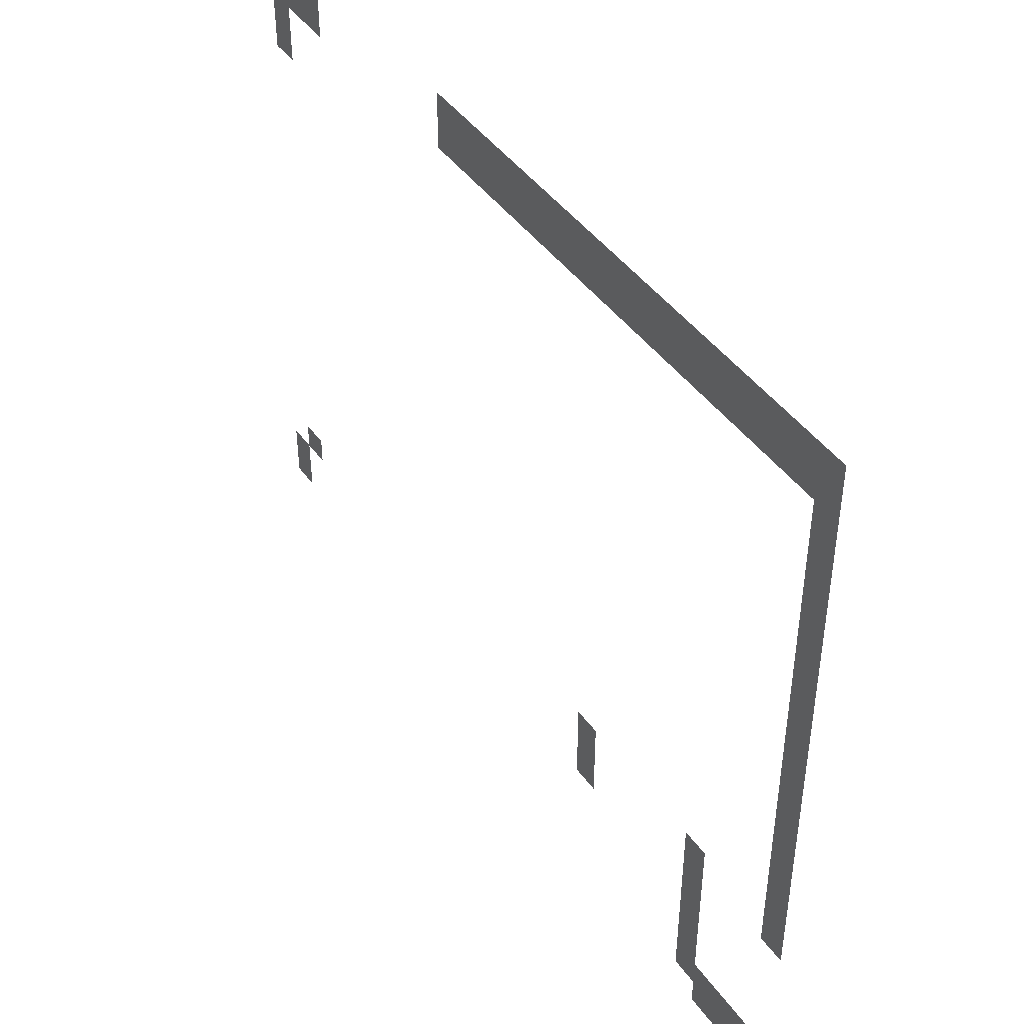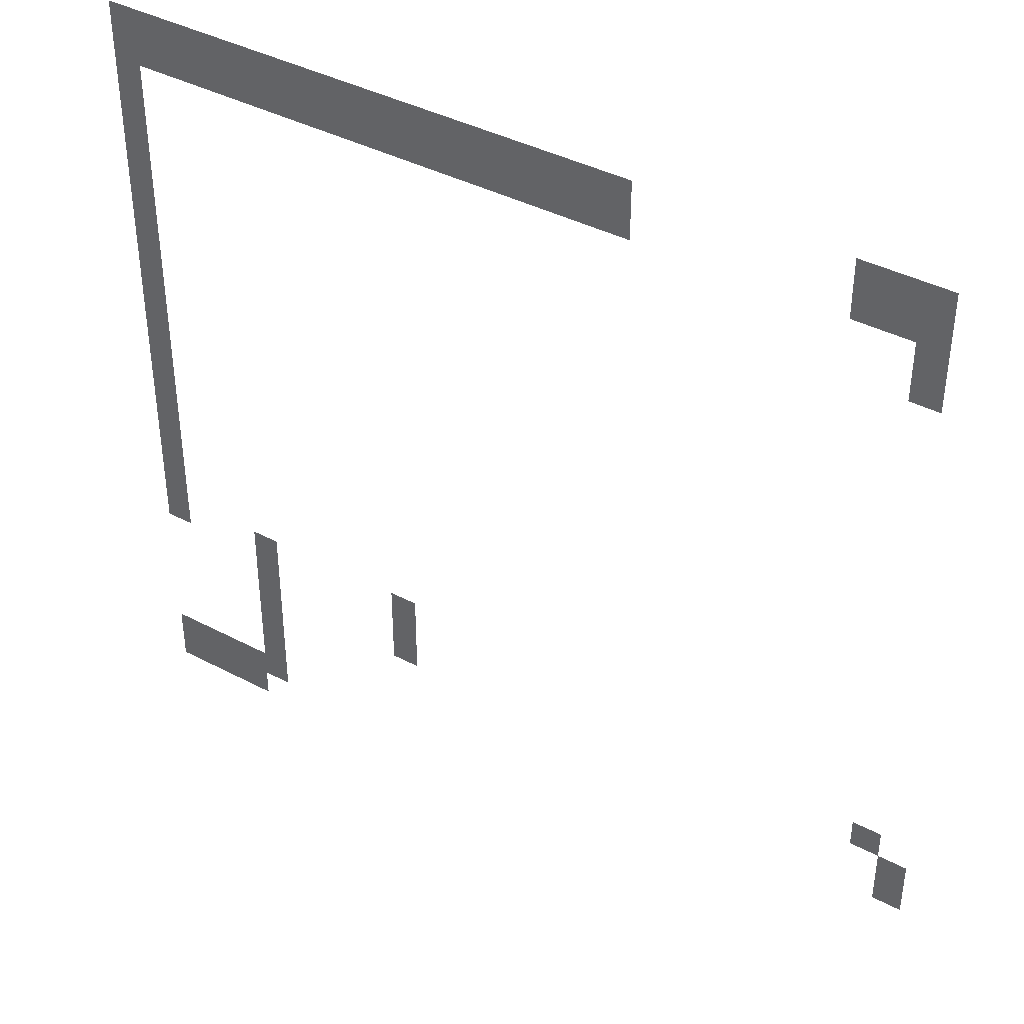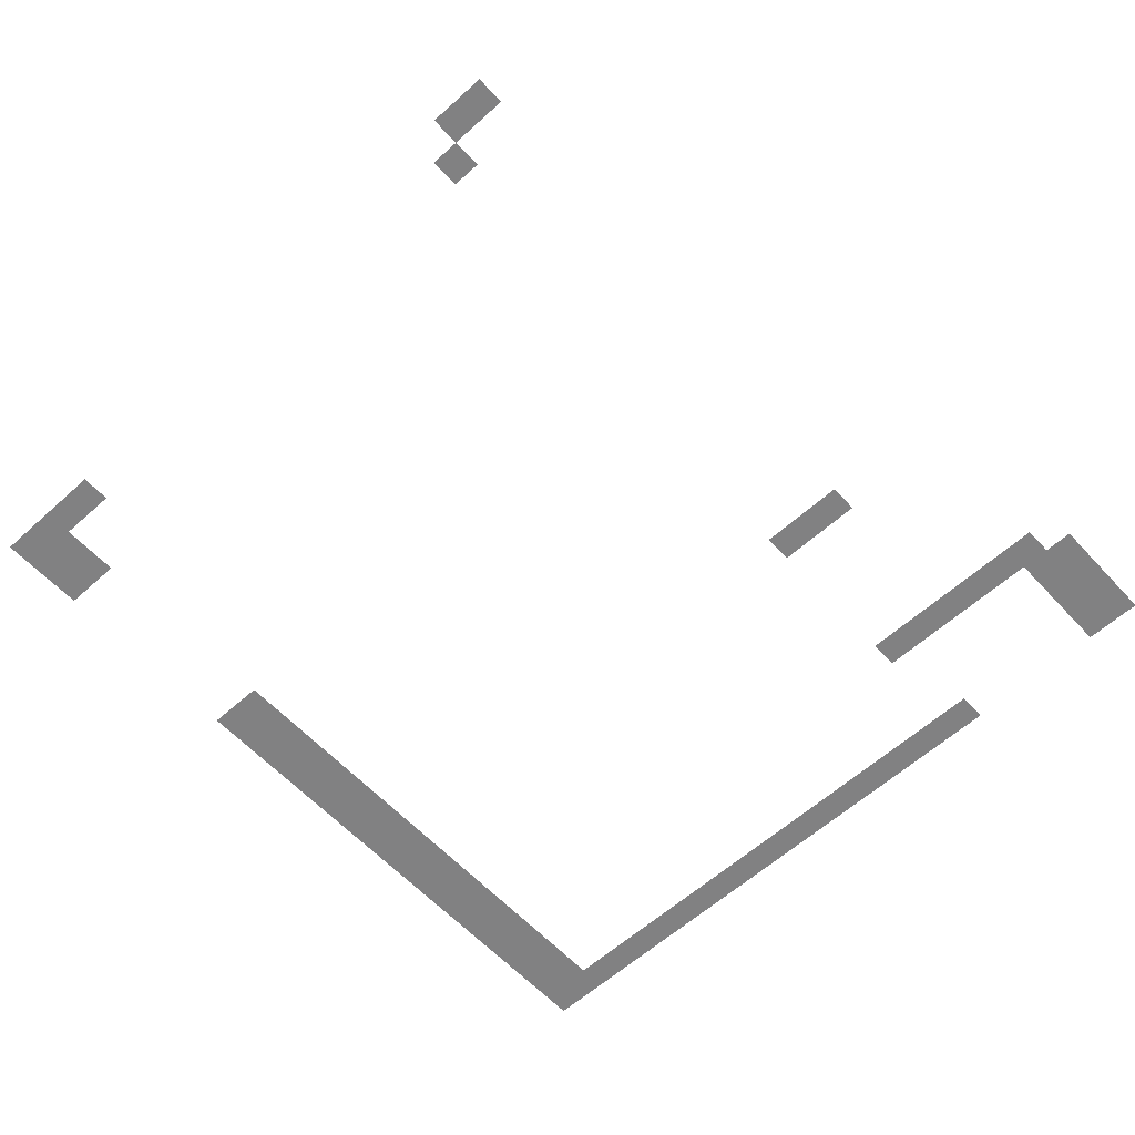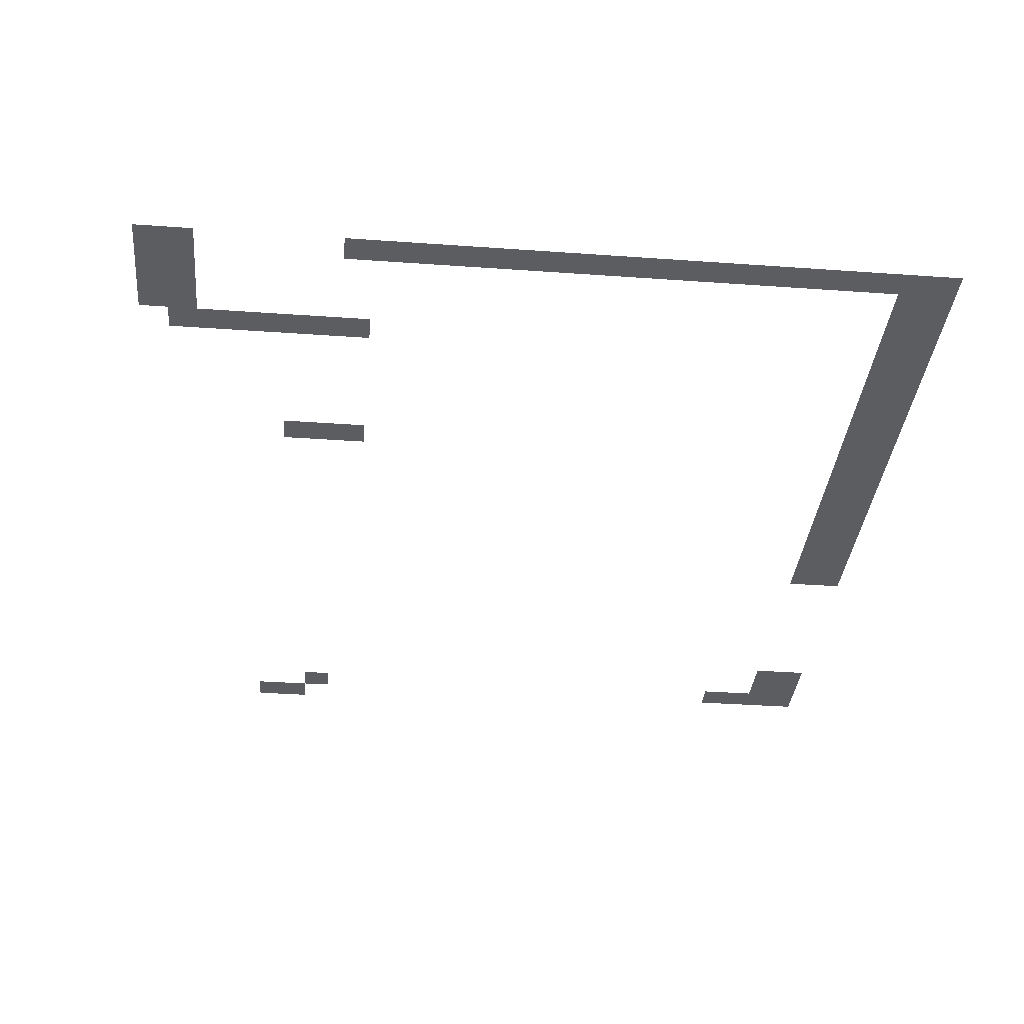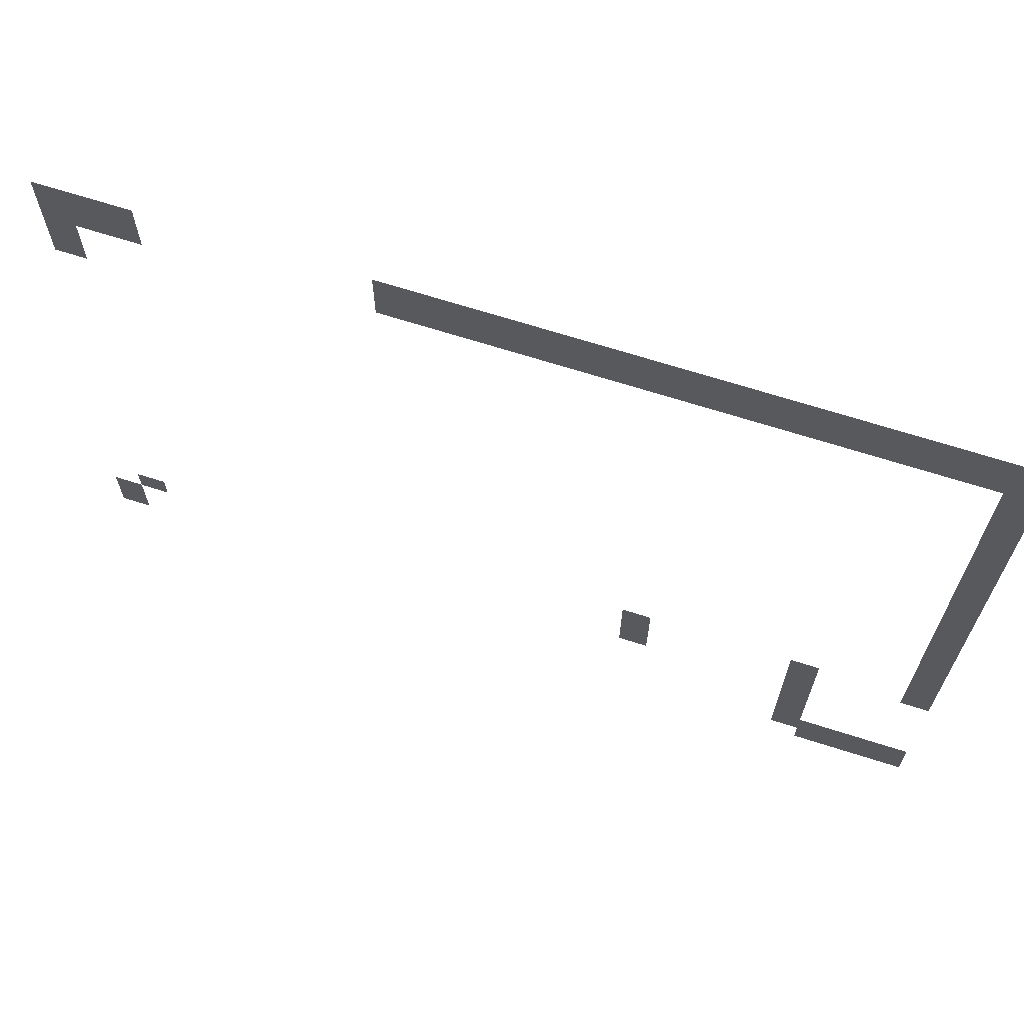
<metadata>
{"format":"obj","ext":"obj","renderer":"f3d","projection":"perspective","resolution":1024,"background":"white","views":[{"elev":44.7,"azim":56.6,"up":"+Y"},{"elev":40.3,"azim":-147.0,"up":"+Y"},{"elev":-60.4,"azim":-47.4,"up":"+Z"},{"elev":-35.7,"azim":84.6,"up":"+Z"},{"elev":68.2,"azim":17.7,"up":"+Y"}]}
</metadata>
<code>
v -41 -16 0
v -42 -16 0
v -42 -15 0
v -41 -15 0
v -42 -16 0
v -43 -16 0
v -43 -15 0
v -42 -15 0
v -43 -16 0
v -44 -16 0
v -44 -15 0
v -43 -15 0
v -44 -16 0
v -45 -16 0
v -45 -15 0
v -44 -15 0
v -45 -16 0
v -46 -16 0
v -46 -15 0
v -45 -15 0
v -46 -16 0
v -47 -16 0
v -47 -15 0
v -46 -15 0
v -47 -16 0
v -48 -16 0
v -48 -15 0
v -47 -15 0
v -48 -16 0
v -49 -16 0
v -49 -15 0
v -48 -15 0
v -49 -16 0
v -50 -16 0
v -50 -15 0
v -49 -15 0
v -50 -16 0
v -51 -16 0
v -51 -15 0
v -50 -15 0
v -51 -16 0
v -52 -16 0
v -52 -15 0
v -51 -15 0
v -52 -16 0
v -53 -16 0
v -53 -15 0
v -52 -15 0
v -53 -16 0
v -54 -16 0
v -54 -15 0
v -53 -15 0
v -54 -16 0
v -55 -16 0
v -55 -15 0
v -54 -15 0
v -55 -16 0
v -56 -16 0
v -56 -15 0
v -55 -15 0
v -56 -16 0
v -57 -16 0
v -57 -15 0
v -56 -15 0
v -57 -16 0
v -58 -16 0
v -58 -15 0
v -57 -15 0
v -58 -16 0
v -59 -16 0
v -59 -15 0
v -58 -15 0
v -59 -16 0
v -60 -16 0
v -60 -15 0
v -59 -15 0
v -67 -16 0
v -68 -16 0
v -68 -15 0
v -67 -15 0
v -68 -16 0
v -69 -16 0
v -69 -15 0
v -68 -15 0
v -69 -16 0
v -70 -16 0
v -70 -15 0
v -69 -15 0
v -41 -17 0
v -42 -17 0
v -42 -16 0
v -41 -16 0
v -42 -17 0
v -43 -17 0
v -43 -16 0
v -42 -16 0
v -43 -17 0
v -44 -17 0
v -44 -16 0
v -43 -16 0
v -44 -17 0
v -45 -17 0
v -45 -16 0
v -44 -16 0
v -45 -17 0
v -46 -17 0
v -46 -16 0
v -45 -16 0
v -46 -17 0
v -47 -17 0
v -47 -16 0
v -46 -16 0
v -47 -17 0
v -48 -17 0
v -48 -16 0
v -47 -16 0
v -48 -17 0
v -49 -17 0
v -49 -16 0
v -48 -16 0
v -49 -17 0
v -50 -17 0
v -50 -16 0
v -49 -16 0
v -50 -17 0
v -51 -17 0
v -51 -16 0
v -50 -16 0
v -51 -17 0
v -52 -17 0
v -52 -16 0
v -51 -16 0
v -52 -17 0
v -53 -17 0
v -53 -16 0
v -52 -16 0
v -53 -17 0
v -54 -17 0
v -54 -16 0
v -53 -16 0
v -54 -17 0
v -55 -17 0
v -55 -16 0
v -54 -16 0
v -55 -17 0
v -56 -17 0
v -56 -16 0
v -55 -16 0
v -56 -17 0
v -57 -17 0
v -57 -16 0
v -56 -16 0
v -57 -17 0
v -58 -17 0
v -58 -16 0
v -57 -16 0
v -58 -17 0
v -59 -17 0
v -59 -16 0
v -58 -16 0
v -59 -17 0
v -60 -17 0
v -60 -16 0
v -59 -16 0
v -67 -17 0
v -68 -17 0
v -68 -16 0
v -67 -16 0
v -68 -17 0
v -69 -17 0
v -69 -16 0
v -68 -16 0
v -69 -17 0
v -70 -17 0
v -70 -16 0
v -69 -16 0
v -41 -18 0
v -42 -18 0
v -42 -17 0
v -41 -17 0
v -69 -18 0
v -70 -18 0
v -70 -17 0
v -69 -17 0
v -41 -19 0
v -42 -19 0
v -42 -18 0
v -41 -18 0
v -69 -19 0
v -70 -19 0
v -70 -18 0
v -69 -18 0
v -41 -20 0
v -42 -20 0
v -42 -19 0
v -41 -19 0
v -41 -21 0
v -42 -21 0
v -42 -20 0
v -41 -20 0
v -41 -22 0
v -42 -22 0
v -42 -21 0
v -41 -21 0
v -41 -23 0
v -42 -23 0
v -42 -22 0
v -41 -22 0
v -41 -24 0
v -42 -24 0
v -42 -23 0
v -41 -23 0
v -41 -25 0
v -42 -25 0
v -42 -24 0
v -41 -24 0
v -41 -26 0
v -42 -26 0
v -42 -25 0
v -41 -25 0
v -41 -27 0
v -42 -27 0
v -42 -26 0
v -41 -26 0
v -41 -28 0
v -42 -28 0
v -42 -27 0
v -41 -27 0
v -41 -29 0
v -42 -29 0
v -42 -28 0
v -41 -28 0
v -41 -30 0
v -42 -30 0
v -42 -29 0
v -41 -29 0
v -41 -31 0
v -42 -31 0
v -42 -30 0
v -41 -30 0
v -41 -32 0
v -42 -32 0
v -42 -31 0
v -41 -31 0
v -41 -33 0
v -42 -33 0
v -42 -32 0
v -41 -32 0
v -41 -34 0
v -42 -34 0
v -42 -33 0
v -41 -33 0
v -41 -35 0
v -42 -35 0
v -42 -34 0
v -41 -34 0
v -41 -36 0
v -42 -36 0
v -42 -35 0
v -41 -35 0
v -45 -36 0
v -46 -36 0
v -46 -35 0
v -45 -35 0
v -51 -36 0
v -52 -36 0
v -52 -35 0
v -51 -35 0
v -45 -37 0
v -46 -37 0
v -46 -36 0
v -45 -36 0
v -51 -37 0
v -52 -37 0
v -52 -36 0
v -51 -36 0
v -69 -37 0
v -70 -37 0
v -70 -36 0
v -69 -36 0
v -45 -38 0
v -46 -38 0
v -46 -37 0
v -45 -37 0
v -51 -38 0
v -52 -38 0
v -52 -37 0
v -51 -37 0
v -70 -38 0
v -71 -38 0
v -71 -37 0
v -70 -37 0
v -45 -39 0
v -46 -39 0
v -46 -38 0
v -45 -38 0
v -70 -39 0
v -71 -39 0
v -71 -38 0
v -70 -38 0
v -45 -40 0
v -46 -40 0
v -46 -39 0
v -45 -39 0
v -45 -41 0
v -46 -41 0
v -46 -40 0
v -45 -40 0
v -41 -42 0
v -42 -42 0
v -42 -41 0
v -41 -41 0
v -42 -42 0
v -43 -42 0
v -43 -41 0
v -42 -41 0
v -43 -42 0
v -44 -42 0
v -44 -41 0
v -43 -41 0
v -44 -42 0
v -45 -42 0
v -45 -41 0
v -44 -41 0
v -45 -42 0
v -46 -42 0
v -46 -41 0
v -45 -41 0
v -41 -43 0
v -42 -43 0
v -42 -42 0
v -41 -42 0
v -42 -43 0
v -43 -43 0
v -43 -42 0
v -42 -42 0
v -43 -43 0
v -44 -43 0
v -44 -42 0
v -43 -42 0
v -44 -43 0
v -45 -43 0
v -45 -42 0
v -44 -42 0
g SecondMap_1_mesh_0022
f 1 2 3 4
f 5 6 7 8
f 9 10 11 12
f 13 14 15 16
f 17 18 19 20
f 21 22 23 24
f 25 26 27 28
f 29 30 31 32
f 33 34 35 36
f 37 38 39 40
f 41 42 43 44
f 45 46 47 48
f 49 50 51 52
f 53 54 55 56
f 57 58 59 60
f 61 62 63 64
f 65 66 67 68
f 69 70 71 72
f 73 74 75 76
f 77 78 79 80
f 81 82 83 84
f 85 86 87 88
f 89 90 91 92
f 93 94 95 96
f 97 98 99 100
f 101 102 103 104
f 105 106 107 108
f 109 110 111 112
f 113 114 115 116
f 117 118 119 120
f 121 122 123 124
f 125 126 127 128
f 129 130 131 132
f 133 134 135 136
f 137 138 139 140
f 141 142 143 144
f 145 146 147 148
f 149 150 151 152
f 153 154 155 156
f 157 158 159 160
f 161 162 163 164
f 165 166 167 168
f 169 170 171 172
f 173 174 175 176
f 177 178 179 180
f 181 182 183 184
f 185 186 187 188
f 189 190 191 192
f 193 194 195 196
f 197 198 199 200
f 201 202 203 204
f 205 206 207 208
f 209 210 211 212
f 213 214 215 216
f 217 218 219 220
f 221 222 223 224
f 225 226 227 228
f 229 230 231 232
f 233 234 235 236
f 237 238 239 240
f 241 242 243 244
f 245 246 247 248
f 249 250 251 252
f 253 254 255 256
f 257 258 259 260
f 261 262 263 264
f 265 266 267 268
f 269 270 271 272
f 273 274 275 276
f 277 278 279 280
f 281 282 283 284
f 285 286 287 288
f 289 290 291 292
f 293 294 295 296
f 297 298 299 300
f 301 302 303 304
f 305 306 307 308
f 309 310 311 312
f 313 314 315 316
f 317 318 319 320
f 321 322 323 324
f 325 326 327 328
f 329 330 331 332
f 333 334 335 336
f 337 338 339 340
f 341 342 343 344

</code>
